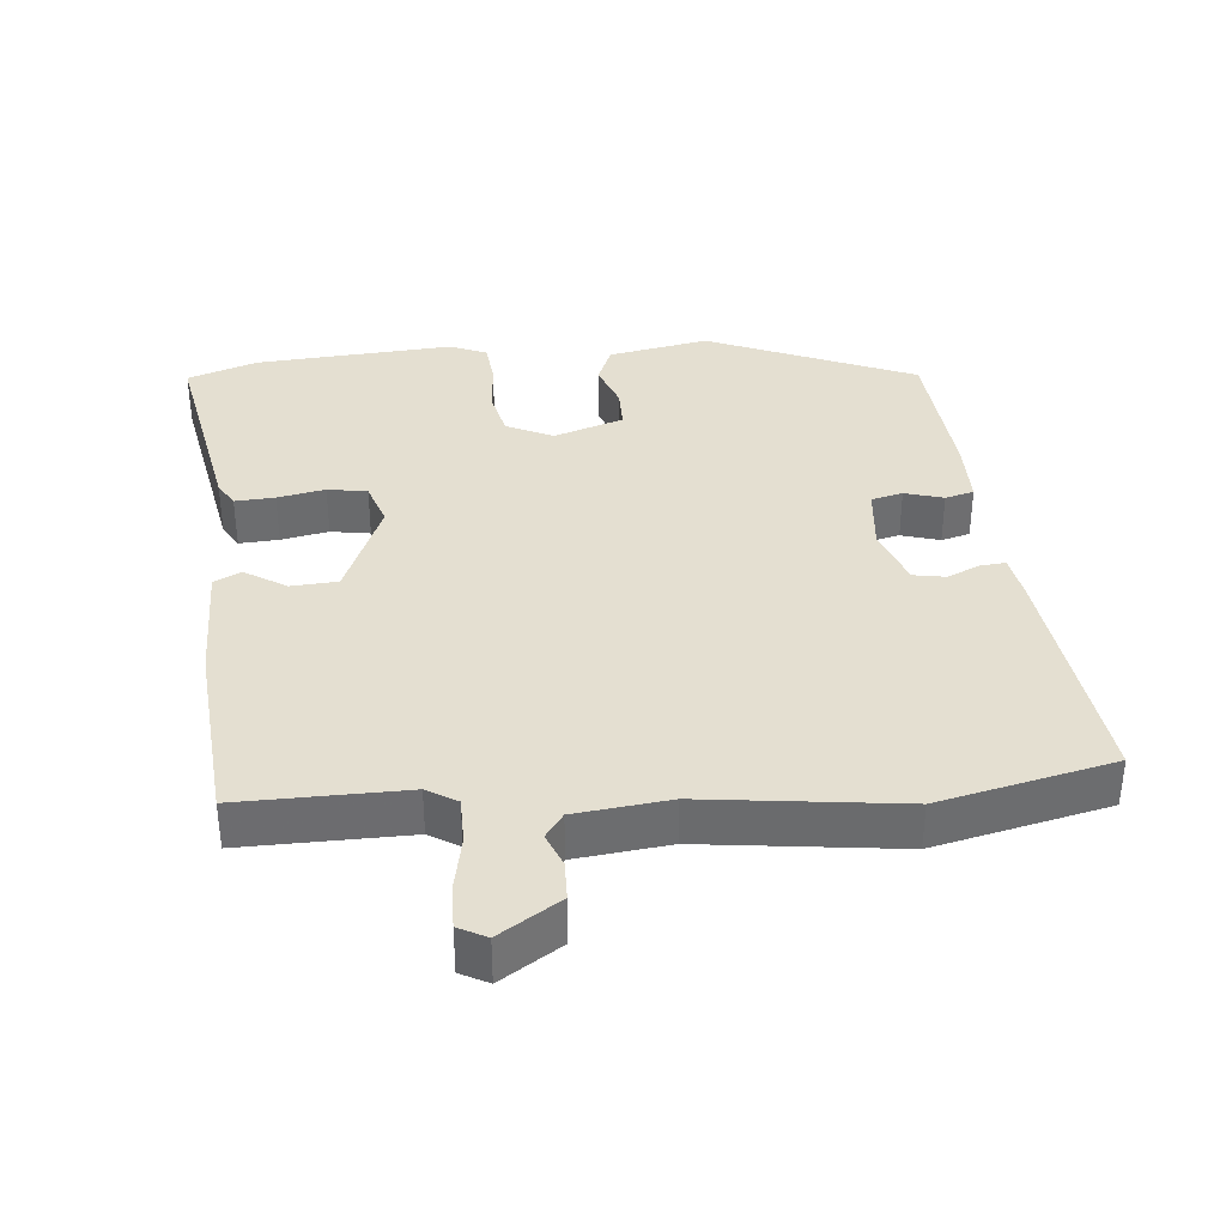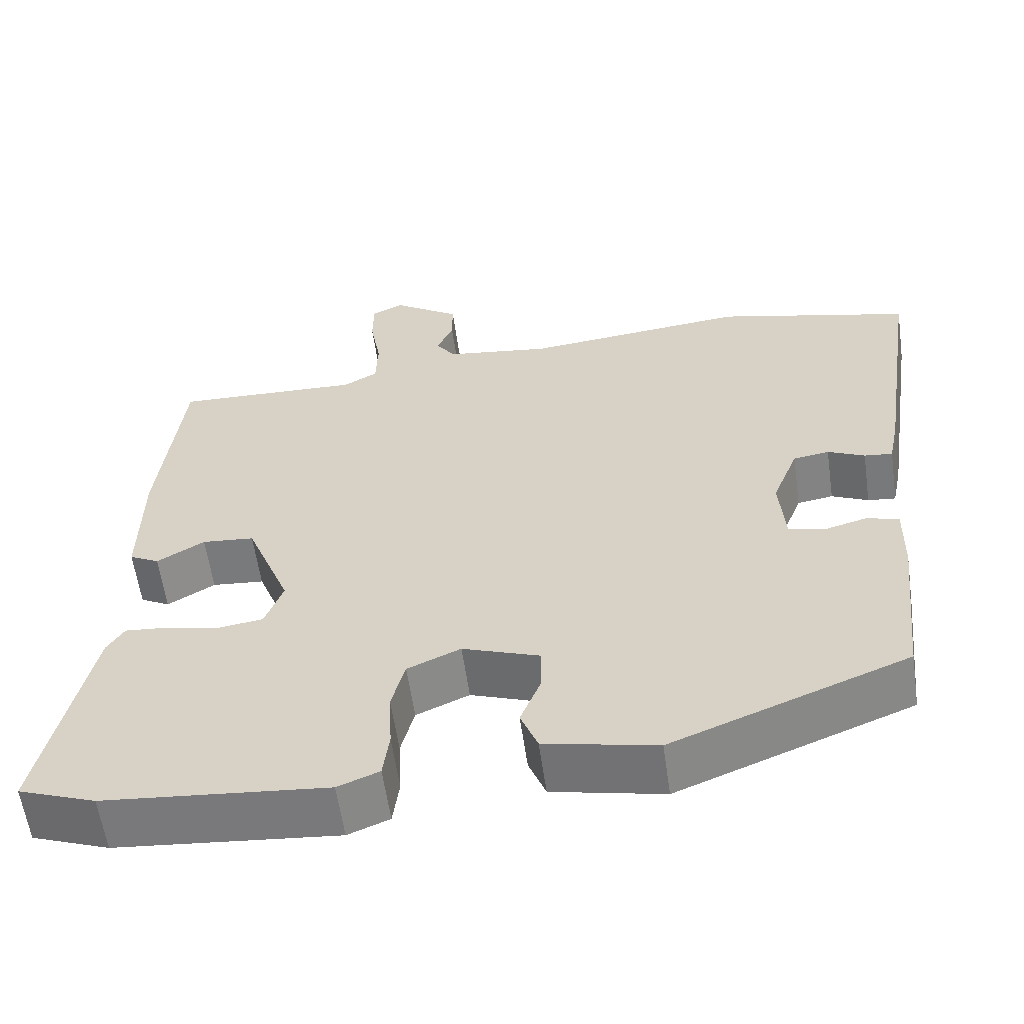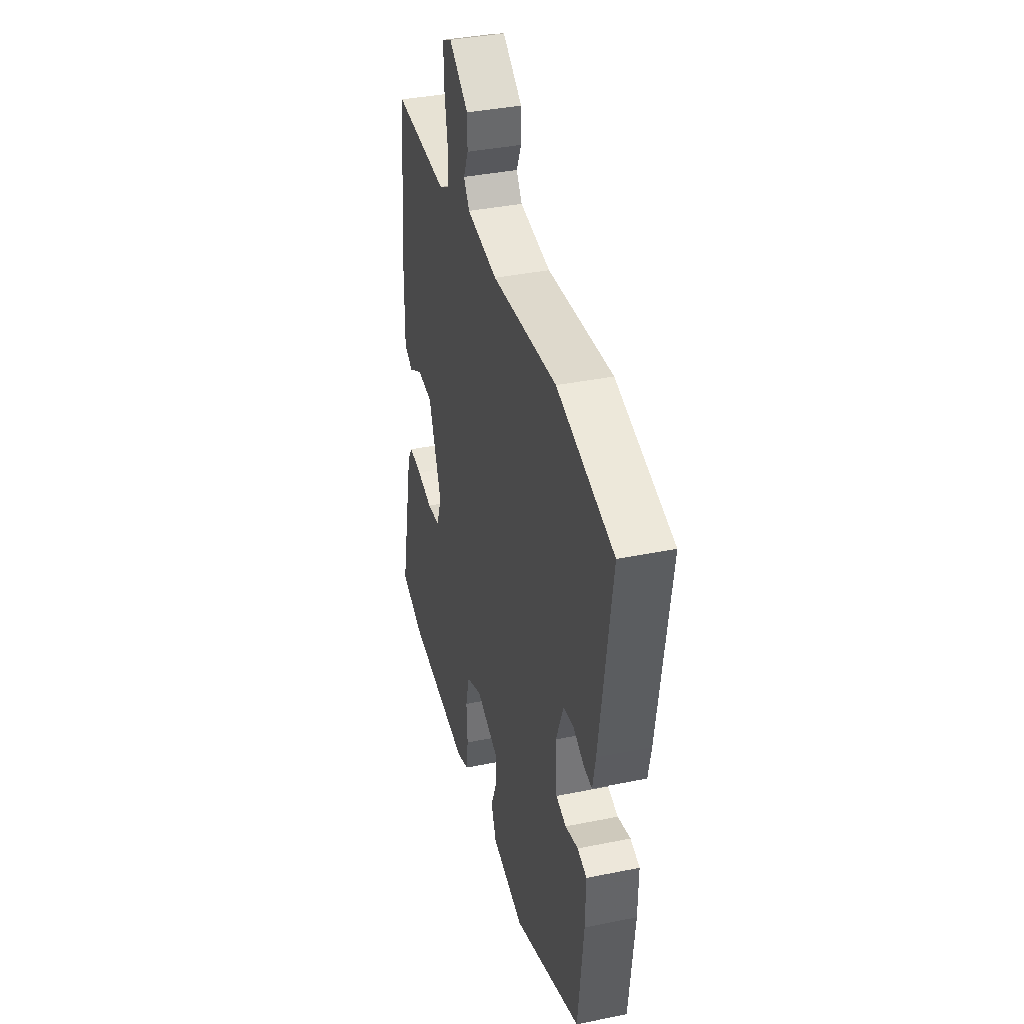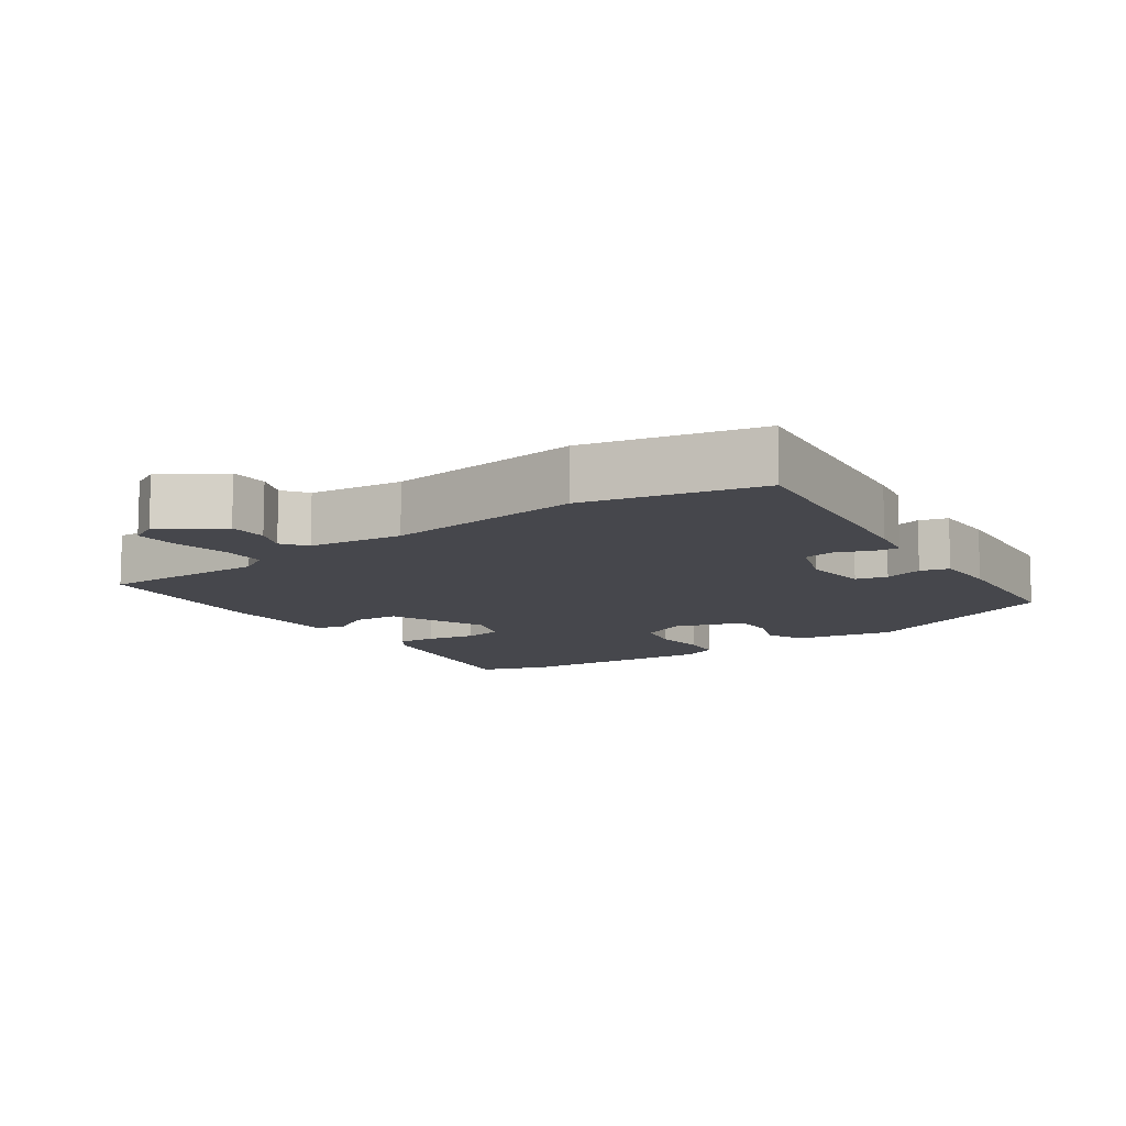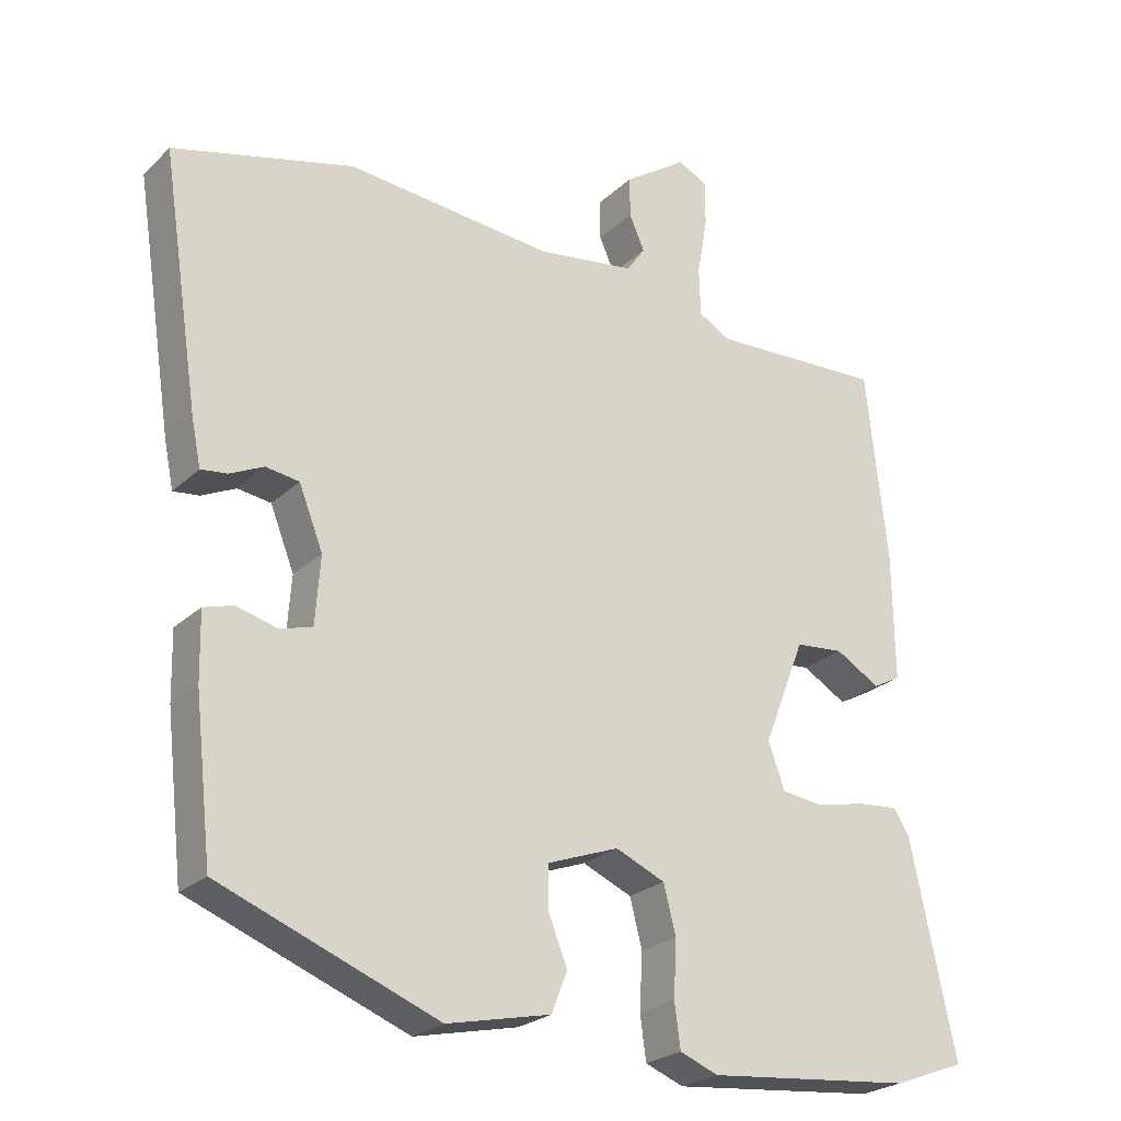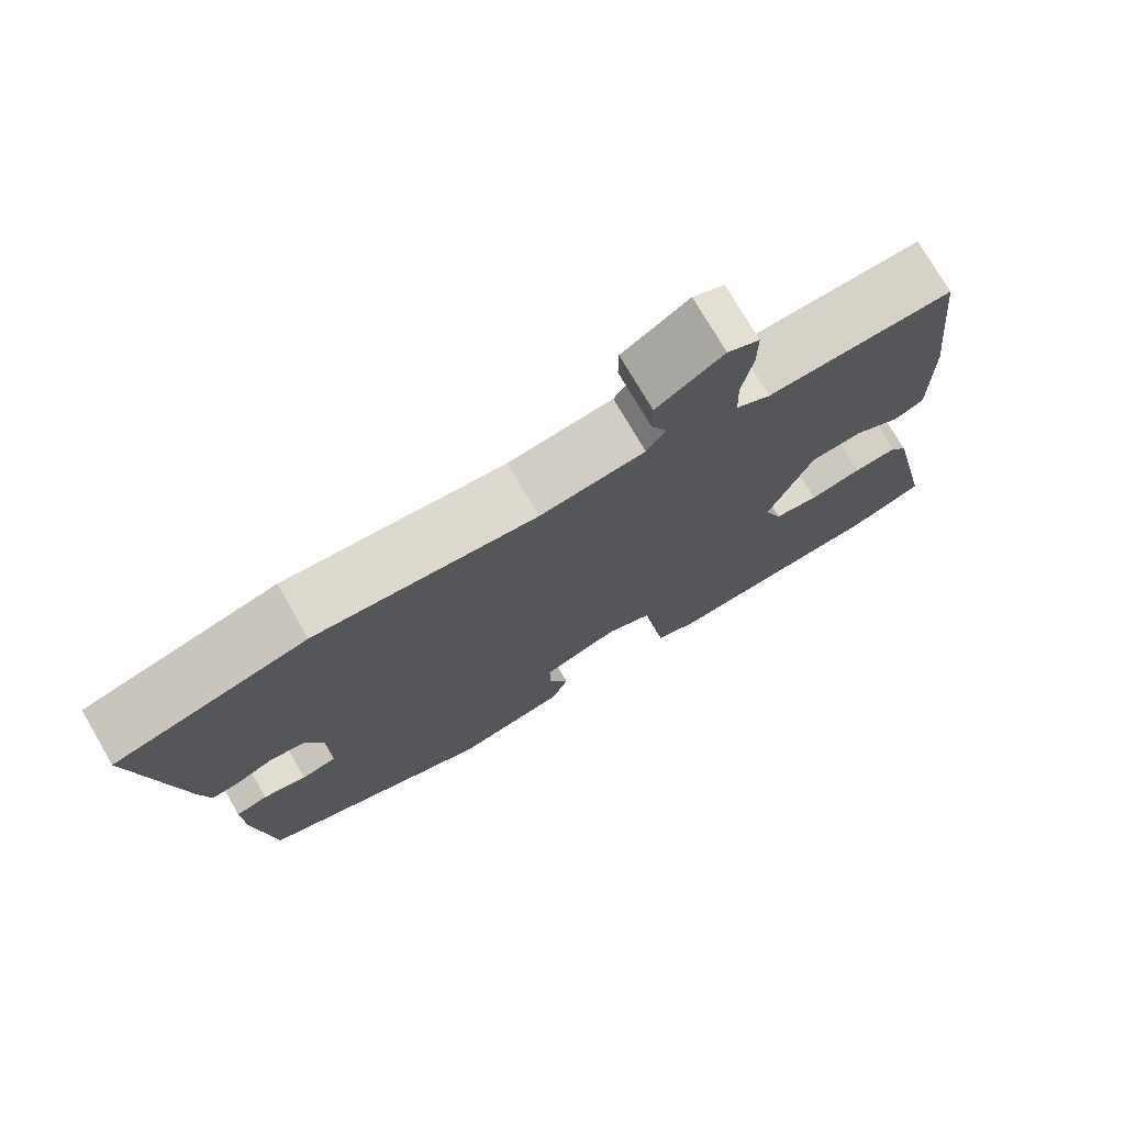
<metadata>
{"format":"obj","ext":"obj","renderer":"f3d","projection":"perspective","resolution":1024,"background":"white","views":[{"elev":36.6,"azim":-3.8,"up":"+Y"},{"elev":-59.4,"azim":8.1,"up":"+Z"},{"elev":37.7,"azim":75.4,"up":"+Z"},{"elev":-10.9,"azim":36.3,"up":"+Y"},{"elev":-24.2,"azim":146.1,"up":"+Z"},{"elev":75.4,"azim":149.7,"up":"+Z"}]}
</metadata>
<code>
v 0.471 0.07 -0.403
v 0.17 0.07 -0.521
v 0.027 0.07 -0.49
v 0.005 0.07 -0.434
v 0.031 0.07 -0.369
v 0.032 0.07 -0.31
v -0.067 0.07 -0.274
v -0.135 0.07 -0.304
v -0.152 0.07 -0.37
v -0.148 0.07 -0.447
v -0.156 0.07 -0.508
v -0.209 0.07 -0.529
v -0.494 0.07 -0.502
v -0.593 0.07 -0.465
v -0.531 0.07 -0.174
v -0.509 0.07 -0.139
v -0.452 0.07 -0.144
v -0.384 0.07 -0.159
v -0.327 0.07 -0.151
v -0.304 0.07 -0.088
v -0.361 0.07 0.057
v -0.428 0.07 0.063
v -0.489 0.07 0.027
v -0.527 0.07 0.047
v -0.525 0.07 0.221
v -0.496 0.07 0.488
v -0.257 0.07 0.479
v -0.213 0.07 0.504
v -0.211 0.07 0.57
v -0.225 0.07 0.65
v -0.225 0.07 0.713
v -0.184 0.07 0.733
v -0.098 0.07 0.675
v -0.098 0.07 0.619
v -0.119 0.07 0.571
v -0.094 0.07 0.535
v 0.041 0.07 0.516
v 0.326 0.07 0.544
v 0.575 0.07 0.481
v 0.523 0.07 0.137
v 0.51 0.07 0.073
v 0.474 0.07 0.077
v 0.427 0.07 0.099
v 0.381 0.07 0.092
v 0.348 0.07 0.008
v 0.355 0.07 -0.086
v 0.4 0.07 -0.098
v 0.456 0.07 -0.083
v 0.497 0.07 -0.095
v 0.495 0.07 -0.188
v 0.471 0 -0.403
v 0.17 0 -0.521
v 0.027 0 -0.49
v 0.005 0 -0.434
v 0.031 0 -0.369
v 0.032 0 -0.31
v -0.067 0 -0.274
v -0.135 0 -0.304
v -0.152 0 -0.37
v -0.148 0 -0.447
v -0.156 0 -0.508
v -0.209 0 -0.529
v -0.494 0 -0.502
v -0.593 0 -0.465
v -0.531 0 -0.174
v -0.509 0 -0.139
v -0.452 0 -0.144
v -0.384 0 -0.159
v -0.327 0 -0.151
v -0.304 0 -0.088
v -0.361 0 0.057
v -0.428 0 0.063
v -0.489 0 0.027
v -0.527 0 0.047
v -0.525 0 0.221
v -0.496 0 0.488
v -0.257 0 0.479
v -0.213 0 0.504
v -0.211 0 0.57
v -0.225 0 0.65
v -0.225 0 0.713
v -0.184 0 0.733
v -0.098 0 0.675
v -0.098 0 0.619
v -0.119 0 0.571
v -0.094 0 0.535
v 0.041 0 0.516
v 0.326 0 0.544
v 0.575 0 0.481
v 0.523 0 0.137
v 0.51 0 0.073
v 0.474 0 0.077
v 0.427 0 0.099
v 0.381 0 0.092
v 0.348 0 0.008
v 0.355 0 -0.086
v 0.4 0 -0.098
v 0.456 0 -0.083
v 0.497 0 -0.095
v 0.495 0 -0.188
f 47 48 49 50
f 46 47 50 1
f 40 41 42 43
f 40 43 44
f 37 38 39 40
f 36 37 40 44
f 32 33 34 35
f 30 31 32 35
f 29 30 35 36
f 28 29 36 44
f 24 25 26 27
f 22 23 24 27
f 21 22 27 28
f 20 21 28 44
f 15 16 17 18
f 13 14 15 18
f 13 18 19
f 12 13 19
f 9 10 11 12
f 8 9 12 19
f 7 8 19 20
f 2 3 4 5
f 46 1 2 5
f 45 46 5 6
f 20 44 45
f 6 7 20 45
f 100 99 98 97
f 51 100 97 96
f 93 92 91 90
f 94 93 90
f 90 89 88 87
f 94 90 87 86
f 85 84 83 82
f 85 82 81 80
f 86 85 80 79
f 94 86 79 78
f 77 76 75 74
f 77 74 73 72
f 78 77 72 71
f 94 78 71 70
f 68 67 66 65
f 68 65 64 63
f 69 68 63
f 69 63 62
f 62 61 60 59
f 69 62 59 58
f 70 69 58 57
f 55 54 53 52
f 55 52 51 96
f 56 55 96 95
f 95 94 70
f 95 70 57 56
f 1 51 52 2
f 2 52 53 3
f 3 53 54 4
f 4 54 55 5
f 5 55 56 6
f 6 56 57 7
f 7 57 58 8
f 8 58 59 9
f 9 59 60 10
f 10 60 61 11
f 11 61 62 12
f 12 62 63 13
f 13 63 64 14
f 14 64 65 15
f 15 65 66 16
f 16 66 67 17
f 17 67 68 18
f 18 68 69 19
f 19 69 70 20
f 20 70 71 21
f 21 71 72 22
f 22 72 73 23
f 23 73 74 24
f 24 74 75 25
f 25 75 76 26
f 26 76 77 27
f 27 77 78 28
f 28 78 79 29
f 29 79 80 30
f 30 80 81 31
f 31 81 82 32
f 32 82 83 33
f 33 83 84 34
f 34 84 85 35
f 35 85 86 36
f 36 86 87 37
f 37 87 88 38
f 38 88 89 39
f 39 89 90 40
f 40 90 91 41
f 41 91 92 42
f 42 92 93 43
f 43 93 94 44
f 44 94 95 45
f 45 95 96 46
f 46 96 97 47
f 47 97 98 48
f 48 98 99 49
f 49 99 100 50
f 50 100 51 1

</code>
